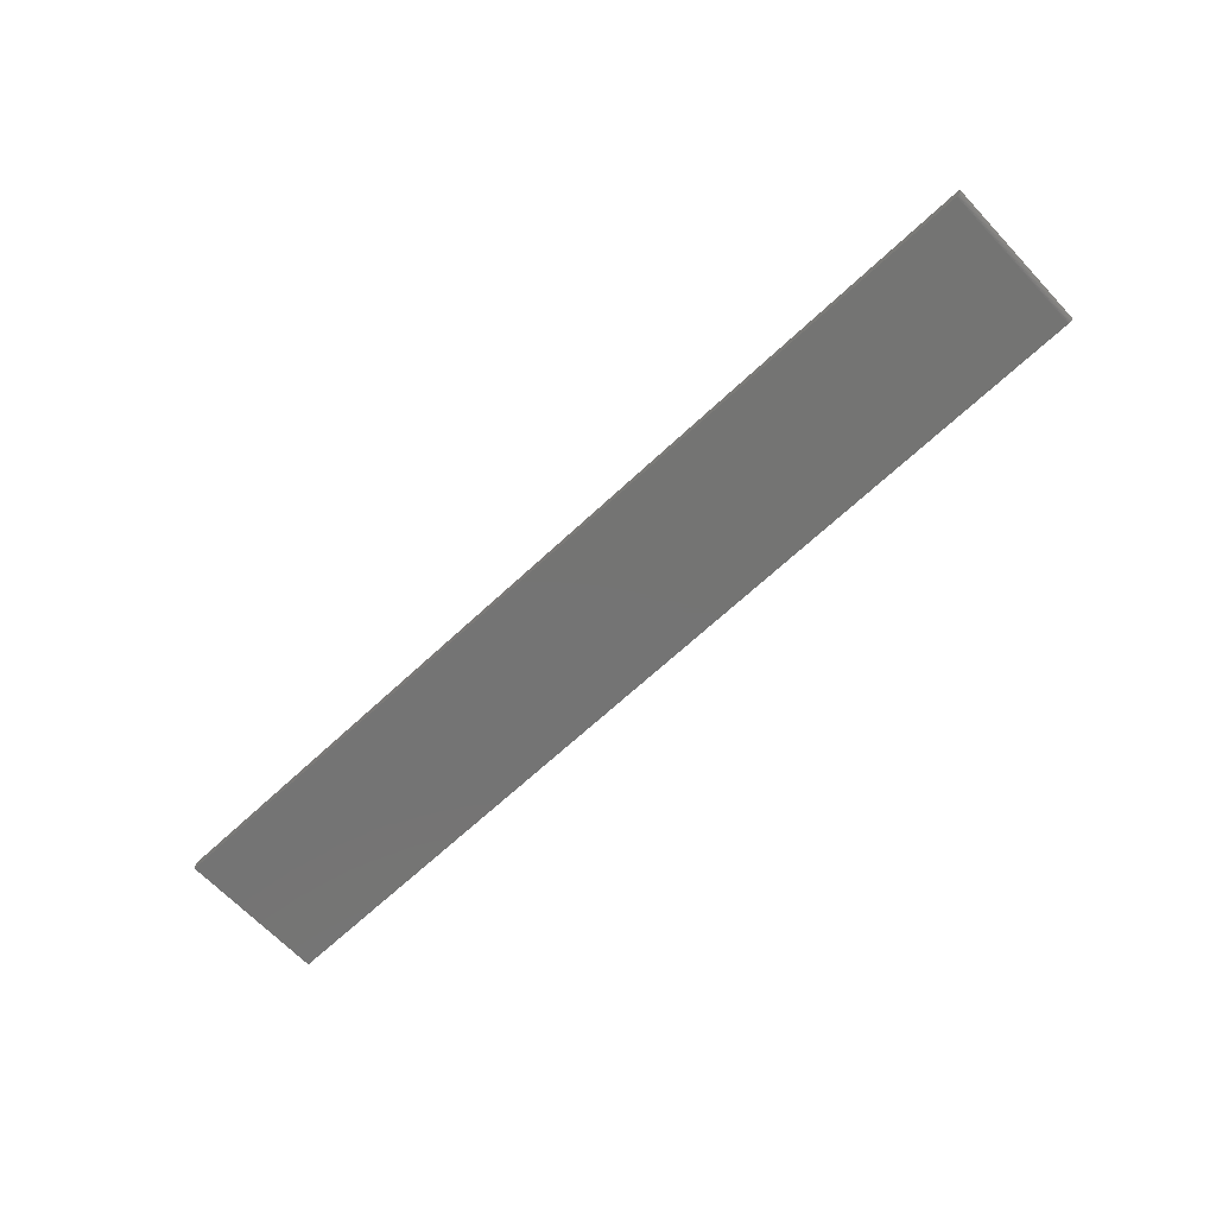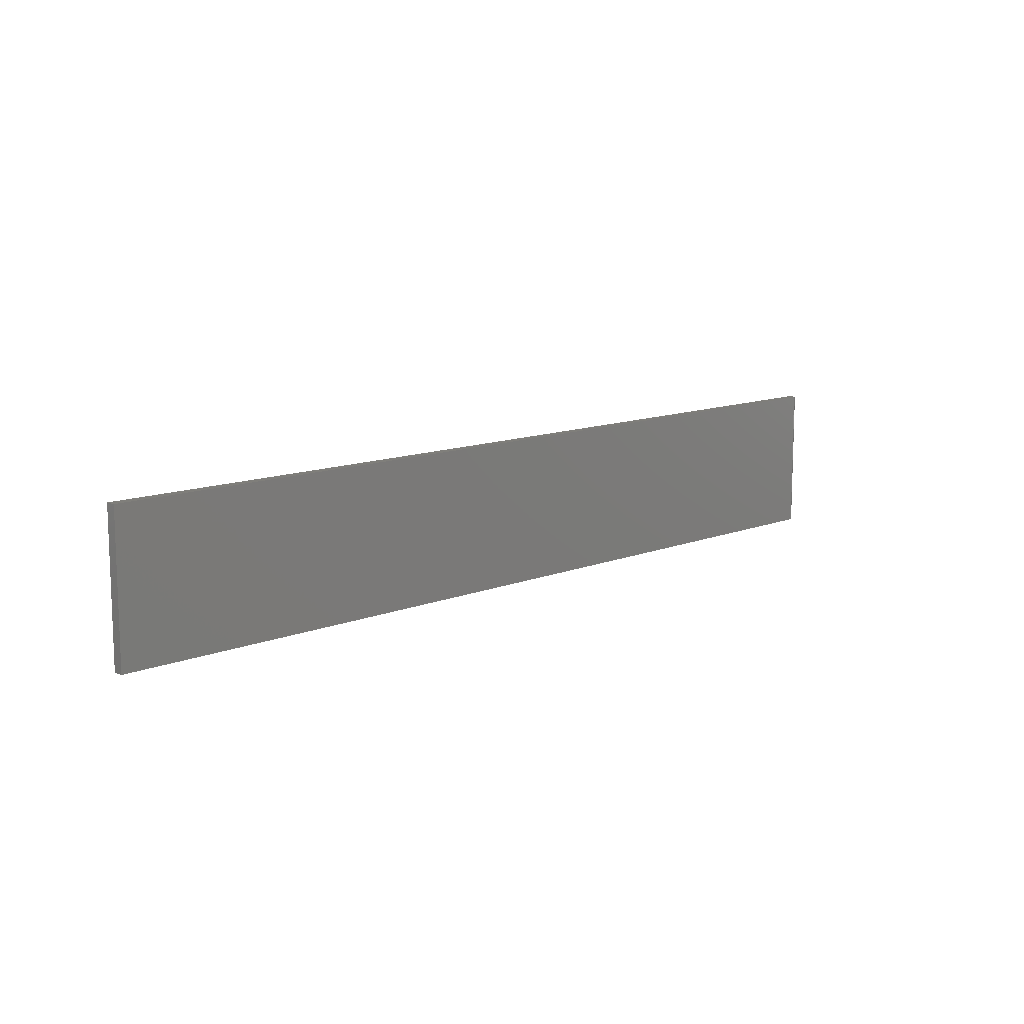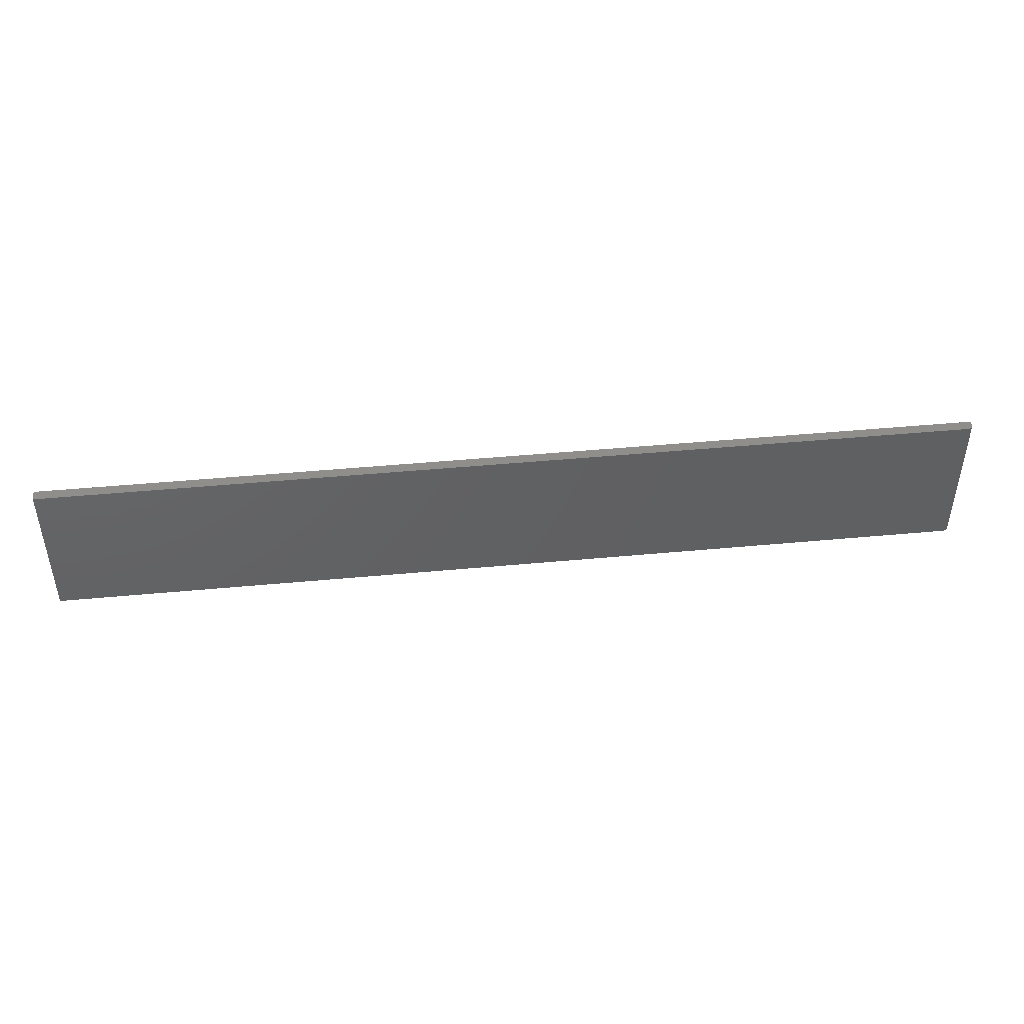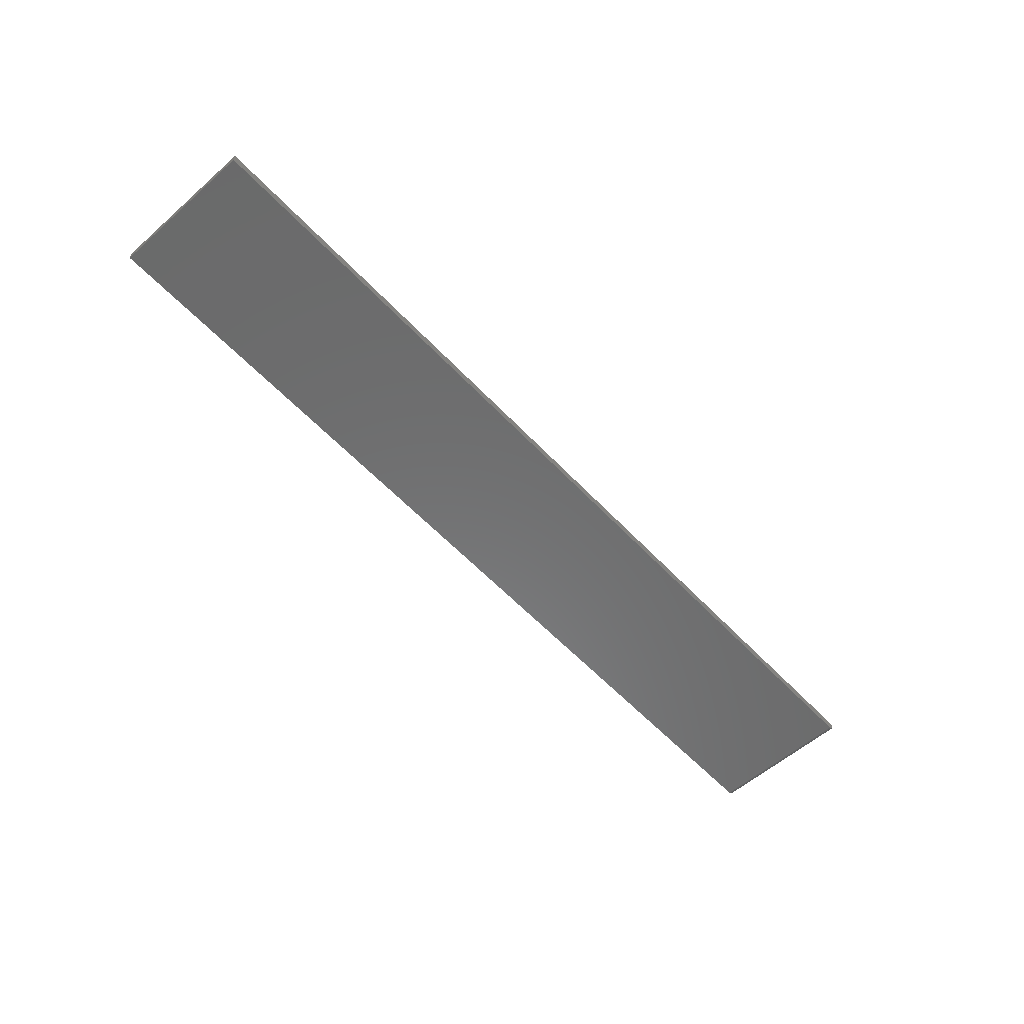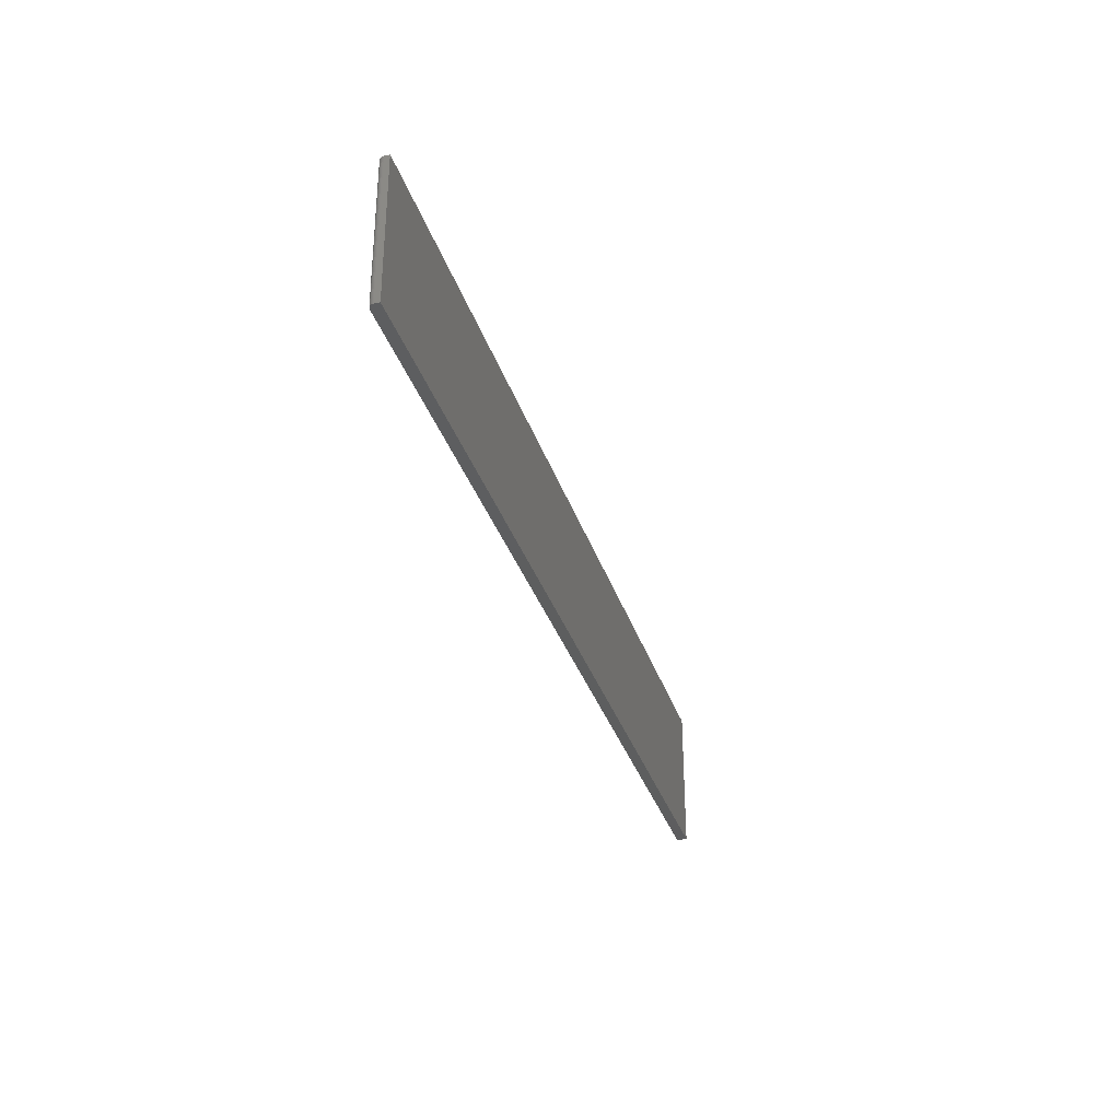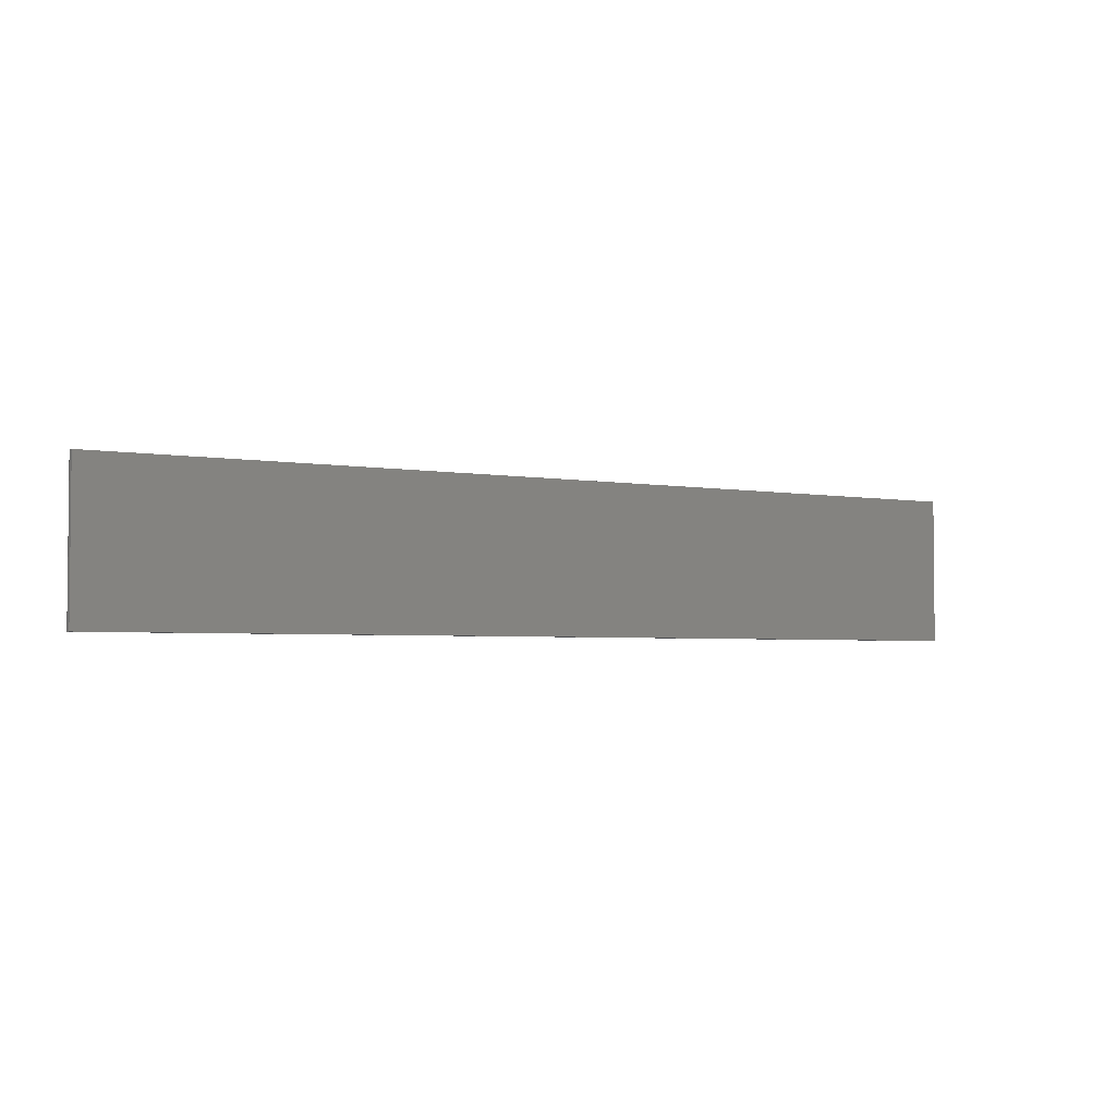
<metadata>
{"format":"stl","ext":"stl","renderer":"f3d","projection":"perspective","resolution":1024,"background":"white","views":[{"elev":-66.2,"azim":-136.7,"up":"+Z"},{"elev":11.5,"azim":135.7,"up":"+Y"},{"elev":45.4,"azim":173.8,"up":"+Y"},{"elev":-57.3,"azim":132.4,"up":"+Z"},{"elev":-33.4,"azim":-73.3,"up":"+Y"},{"elev":-3.3,"azim":-32.1,"up":"+Y"}]}
</metadata>
<code>
# stl→obj: 24 verts, 44 faces
v -0.7422 -0.0625 0
v -0.7422 0.1608 0
v 0.6641 -0.0625 0
v 0.6641 0.1608 0
v -0.75 0.1608 0.01562
v -0.75 0.1608 0.007812
v -0.75 -0.0625 0.01562
v -0.75 -0.0625 0.007812
v 0.6641 0.1608 0.01562
v -0.7437 0.1608 0.0001501
v -0.7452 0.1608 0.0005947
v -0.7465 0.1608 0.001317
v -0.7477 0.1608 0.002288
v -0.7487 0.1608 0.003472
v -0.7494 0.1608 0.004823
v -0.7498 0.1608 0.006288
v -0.7465 -0.0625 0.001317
v -0.7437 -0.0625 0.0001501
v -0.7452 -0.0625 0.0005947
v -0.7487 -0.0625 0.003472
v -0.7498 -0.0625 0.006288
v -0.7494 -0.0625 0.004823
v 0.6641 -0.0625 0.01562
v -0.7477 -0.0625 0.002288
f 1 2 3
f 3 2 4
f 5 6 7
f 7 6 8
f 2 9 4
f 10 11 12
f 10 12 13
f 10 13 14
f 10 14 15
f 10 15 16
f 10 16 6
f 5 9 2
f 5 2 10
f 5 10 6
f 1 17 18
f 17 19 18
f 20 7 8
f 20 8 21
f 20 21 22
f 23 7 20
f 23 20 24
f 23 24 17
f 23 17 1
f 23 1 3
f 2 1 10
f 10 1 18
f 10 18 11
f 11 18 19
f 11 19 12
f 12 19 17
f 12 17 13
f 13 17 24
f 13 24 14
f 14 24 20
f 14 20 15
f 15 20 22
f 15 22 16
f 16 22 21
f 16 21 6
f 6 21 8
f 7 23 5
f 5 23 9
f 23 3 9
f 9 3 4

</code>
